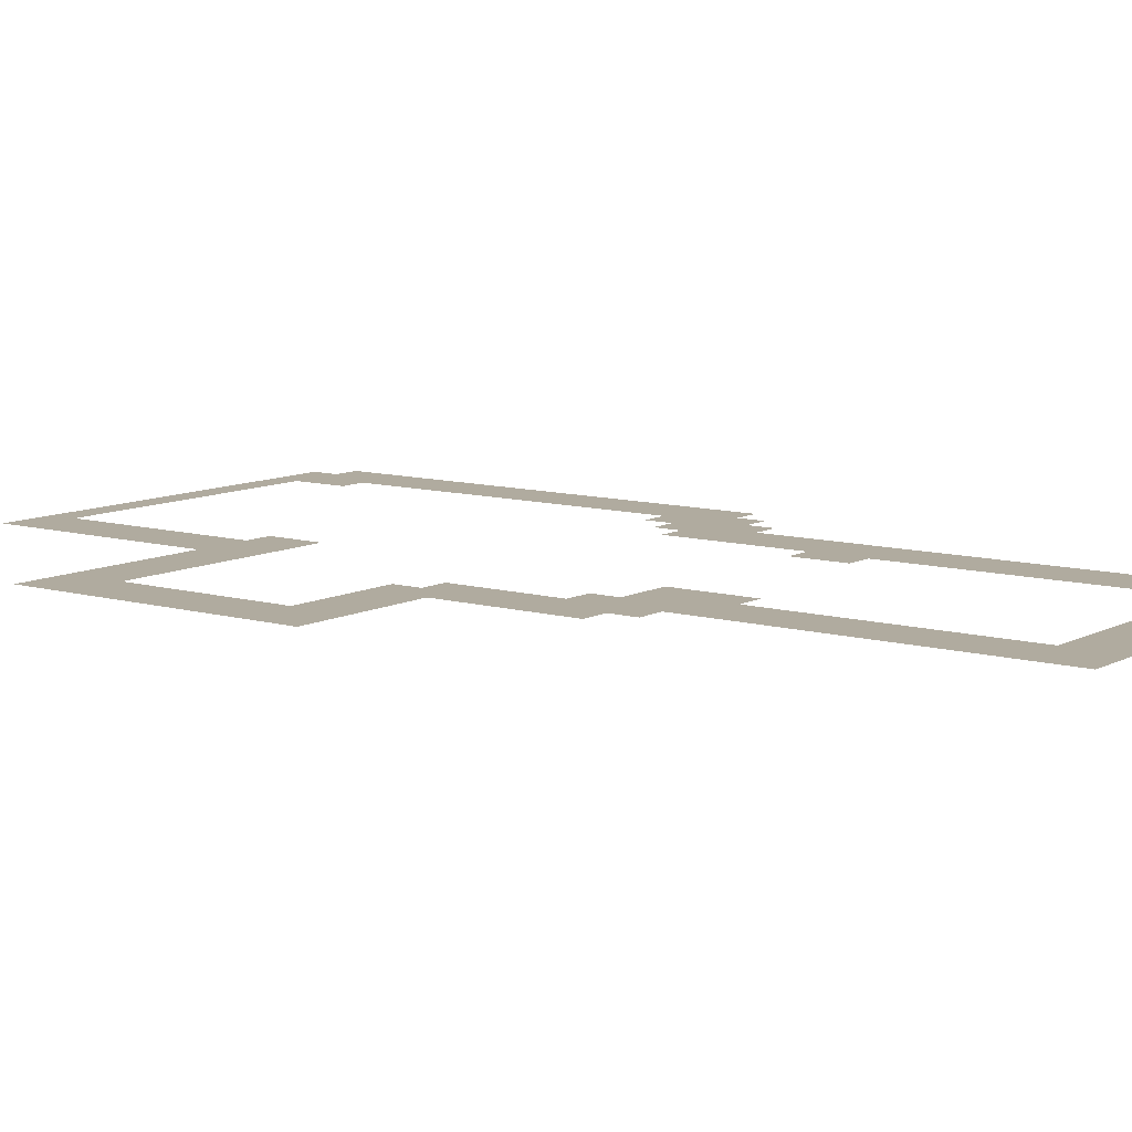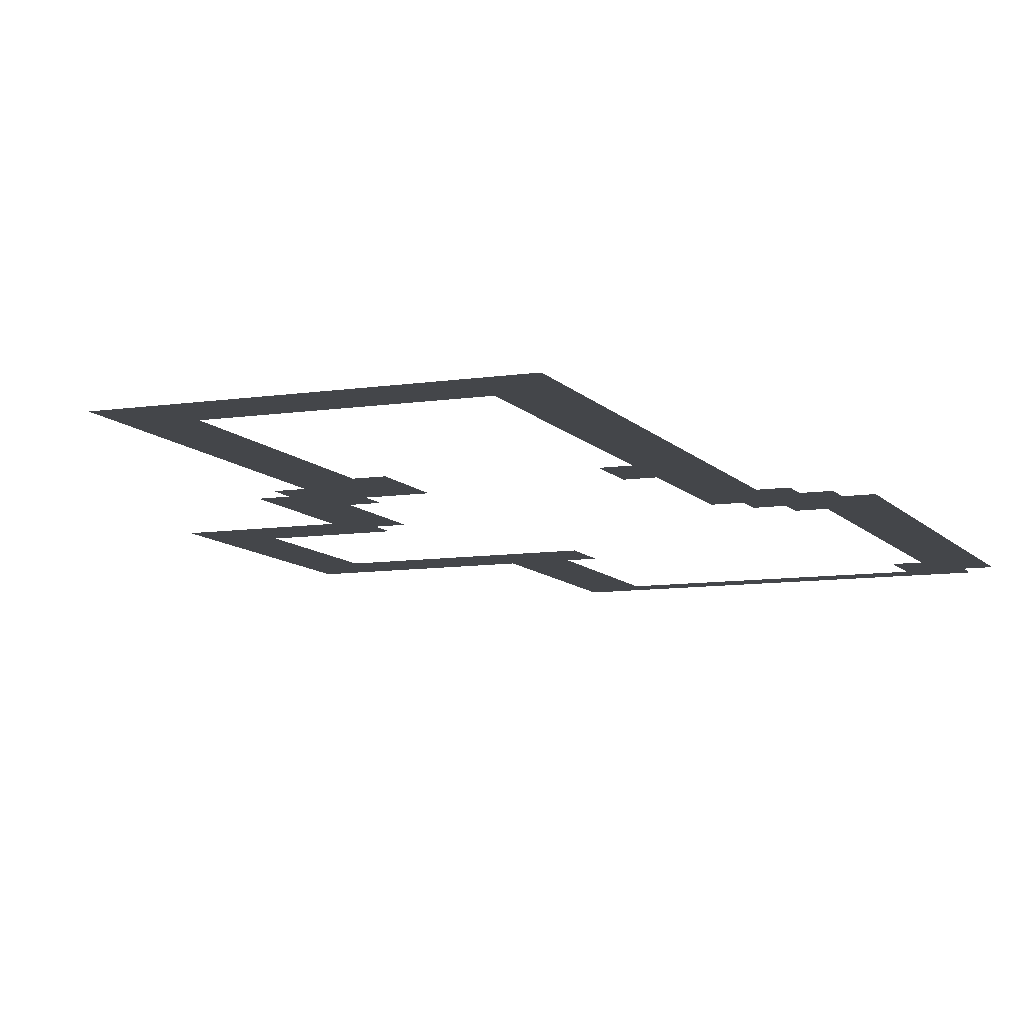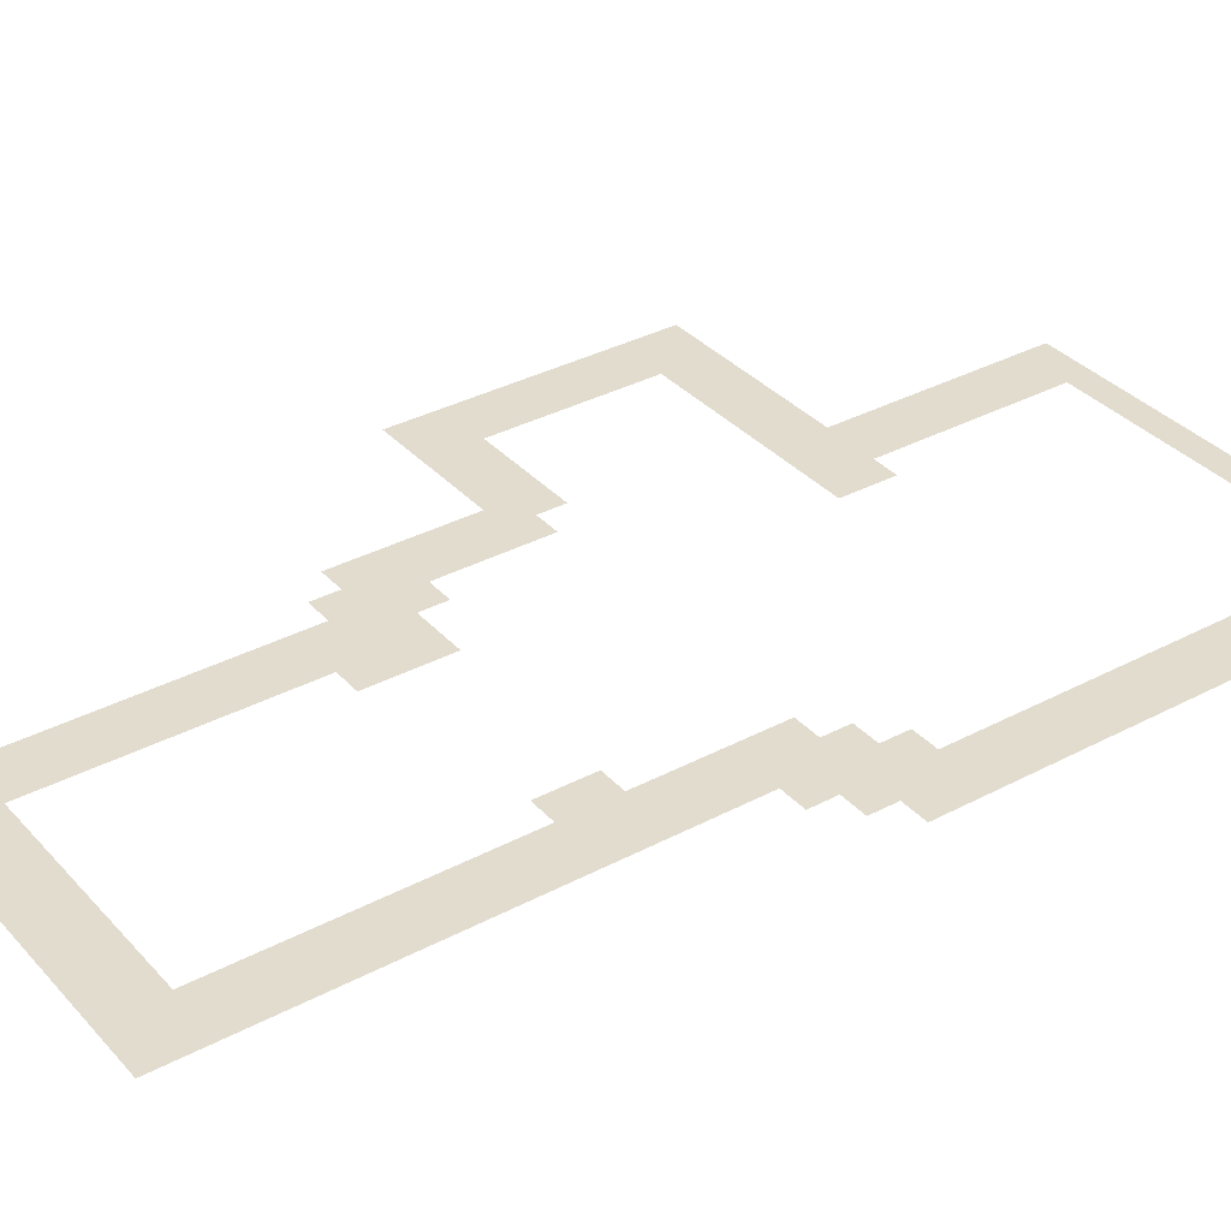
<metadata>
{"format":"obj","ext":"obj","renderer":"f3d","projection":"perspective","resolution":1024,"background":"white","views":[{"elev":9.7,"azim":126.7,"up":"+Z"},{"elev":-9.4,"azim":-158.0,"up":"+Z"},{"elev":34.7,"azim":-125.5,"up":"+Z"}]}
</metadata>
<code>
v -30 -130 0
v -32 -130 0
v -32 -128 0
v -30 -128 0
v -32 -130 0
v -34 -130 0
v -34 -128 0
v -32 -128 0
v -34 -130 0
v -36 -130 0
v -36 -128 0
v -34 -128 0
v -36 -130 0
v -38 -130 0
v -38 -128 0
v -36 -128 0
v -38 -130 0
v -40 -130 0
v -40 -128 0
v -38 -128 0
v -40 -130 0
v -42 -130 0
v -42 -128 0
v -40 -128 0
v -42 -130 0
v -44 -130 0
v -44 -128 0
v -42 -128 0
v -44 -130 0
v -46 -130 0
v -46 -128 0
v -44 -128 0
v -46 -130 0
v -48 -130 0
v -48 -128 0
v -46 -128 0
v -48 -130 0
v -50 -130 0
v -50 -128 0
v -48 -128 0
v -50 -130 0
v -52 -130 0
v -52 -128 0
v -50 -128 0
v -52 -130 0
v -54 -130 0
v -54 -128 0
v -52 -128 0
v -30 -132 0
v -32 -132 0
v -32 -130 0
v -30 -130 0
v -32 -132 0
v -34 -132 0
v -34 -130 0
v -32 -130 0
v -34 -132 0
v -36 -132 0
v -36 -130 0
v -34 -130 0
v -36 -132 0
v -38 -132 0
v -38 -130 0
v -36 -130 0
v -38 -132 0
v -40 -132 0
v -40 -130 0
v -38 -130 0
v -40 -132 0
v -42 -132 0
v -42 -130 0
v -40 -130 0
v -42 -132 0
v -44 -132 0
v -44 -130 0
v -42 -130 0
v -44 -132 0
v -46 -132 0
v -46 -130 0
v -44 -130 0
v -46 -132 0
v -48 -132 0
v -48 -130 0
v -46 -130 0
v -48 -132 0
v -50 -132 0
v -50 -130 0
v -48 -130 0
v -50 -132 0
v -52 -132 0
v -52 -130 0
v -50 -130 0
v -52 -132 0
v -54 -132 0
v -54 -130 0
v -52 -130 0
v -30 -134 0
v -32 -134 0
v -32 -132 0
v -30 -132 0
v -32 -134 0
v -34 -134 0
v -34 -132 0
v -32 -132 0
v -50 -134 0
v -52 -134 0
v -52 -132 0
v -50 -132 0
v -52 -134 0
v -54 -134 0
v -54 -132 0
v -52 -132 0
v -30 -136 0
v -32 -136 0
v -32 -134 0
v -30 -134 0
v -32 -136 0
v -34 -136 0
v -34 -134 0
v -32 -134 0
v -50 -136 0
v -52 -136 0
v -52 -134 0
v -50 -134 0
v -52 -136 0
v -54 -136 0
v -54 -134 0
v -52 -134 0
v -30 -138 0
v -32 -138 0
v -32 -136 0
v -30 -136 0
v -32 -138 0
v -34 -138 0
v -34 -136 0
v -32 -136 0
v -50 -138 0
v -52 -138 0
v -52 -136 0
v -50 -136 0
v -52 -138 0
v -54 -138 0
v -54 -136 0
v -52 -136 0
v -30 -140 0
v -32 -140 0
v -32 -138 0
v -30 -138 0
v -32 -140 0
v -34 -140 0
v -34 -138 0
v -32 -138 0
v -50 -140 0
v -52 -140 0
v -52 -138 0
v -50 -138 0
v -52 -140 0
v -54 -140 0
v -54 -138 0
v -52 -138 0
v -30 -142 0
v -32 -142 0
v -32 -140 0
v -30 -140 0
v -32 -142 0
v -34 -142 0
v -34 -140 0
v -32 -140 0
v -50 -142 0
v -52 -142 0
v -52 -140 0
v -50 -140 0
v -52 -142 0
v -54 -142 0
v -54 -140 0
v -52 -140 0
v -30 -144 0
v -32 -144 0
v -32 -142 0
v -30 -142 0
v -32 -144 0
v -34 -144 0
v -34 -142 0
v -32 -142 0
v -50 -144 0
v -52 -144 0
v -52 -142 0
v -50 -142 0
v -52 -144 0
v -54 -144 0
v -54 -142 0
v -52 -142 0
v -30 -146 0
v -32 -146 0
v -32 -144 0
v -30 -144 0
v -32 -146 0
v -34 -146 0
v -34 -144 0
v -32 -144 0
v -50 -146 0
v -52 -146 0
v -52 -144 0
v -50 -144 0
v -52 -146 0
v -54 -146 0
v -54 -144 0
v -52 -144 0
v -30 -148 0
v -32 -148 0
v -32 -146 0
v -30 -146 0
v -32 -148 0
v -34 -148 0
v -34 -146 0
v -32 -146 0
v -50 -148 0
v -52 -148 0
v -52 -146 0
v -50 -146 0
v -52 -148 0
v -54 -148 0
v -54 -146 0
v -52 -146 0
v -30 -150 0
v -32 -150 0
v -32 -148 0
v -30 -148 0
v -32 -150 0
v -34 -150 0
v -34 -148 0
v -32 -148 0
v -50 -150 0
v -52 -150 0
v -52 -148 0
v -50 -148 0
v -52 -150 0
v -54 -150 0
v -54 -148 0
v -52 -148 0
v -30 -152 0
v -32 -152 0
v -32 -150 0
v -30 -150 0
v -32 -152 0
v -34 -152 0
v -34 -150 0
v -32 -150 0
v -34 -152 0
v -36 -152 0
v -36 -150 0
v -34 -150 0
v -50 -152 0
v -52 -152 0
v -52 -150 0
v -50 -150 0
v -52 -152 0
v -54 -152 0
v -54 -150 0
v -52 -150 0
v -28 -154 0
v -30 -154 0
v -30 -152 0
v -28 -152 0
v -30 -154 0
v -32 -154 0
v -32 -152 0
v -30 -152 0
v -32 -154 0
v -34 -154 0
v -34 -152 0
v -32 -152 0
v -34 -154 0
v -36 -154 0
v -36 -152 0
v -34 -152 0
v -48 -154 0
v -50 -154 0
v -50 -152 0
v -48 -152 0
v -50 -154 0
v -52 -154 0
v -52 -152 0
v -50 -152 0
v -52 -154 0
v -54 -154 0
v -54 -152 0
v -52 -152 0
v -26 -156 0
v -28 -156 0
v -28 -154 0
v -26 -154 0
v -28 -156 0
v -30 -156 0
v -30 -154 0
v -28 -154 0
v -30 -156 0
v -32 -156 0
v -32 -154 0
v -30 -154 0
v -32 -156 0
v -34 -156 0
v -34 -154 0
v -32 -154 0
v -34 -156 0
v -36 -156 0
v -36 -154 0
v -34 -154 0
v -48 -156 0
v -50 -156 0
v -50 -154 0
v -48 -154 0
v -50 -156 0
v -52 -156 0
v -52 -154 0
v -50 -154 0
v -52 -156 0
v -54 -156 0
v -54 -154 0
v -52 -154 0
v -26 -158 0
v -28 -158 0
v -28 -156 0
v -26 -156 0
v -28 -158 0
v -30 -158 0
v -30 -156 0
v -28 -156 0
v -30 -158 0
v -32 -158 0
v -32 -156 0
v -30 -156 0
v -50 -158 0
v -52 -158 0
v -52 -156 0
v -50 -156 0
v -52 -158 0
v -54 -158 0
v -54 -156 0
v -52 -156 0
v -26 -160 0
v -28 -160 0
v -28 -158 0
v -26 -158 0
v -28 -160 0
v -30 -160 0
v -30 -158 0
v -28 -158 0
v -50 -160 0
v -52 -160 0
v -52 -158 0
v -50 -158 0
v -52 -160 0
v -54 -160 0
v -54 -158 0
v -52 -158 0
v -26 -162 0
v -28 -162 0
v -28 -160 0
v -26 -160 0
v -28 -162 0
v -30 -162 0
v -30 -160 0
v -28 -160 0
v -50 -162 0
v -52 -162 0
v -52 -160 0
v -50 -160 0
v -52 -162 0
v -54 -162 0
v -54 -160 0
v -52 -160 0
v -26 -164 0
v -28 -164 0
v -28 -162 0
v -26 -162 0
v -28 -164 0
v -30 -164 0
v -30 -162 0
v -28 -162 0
v -50 -164 0
v -52 -164 0
v -52 -162 0
v -50 -162 0
v -52 -164 0
v -54 -164 0
v -54 -162 0
v -52 -162 0
v -54 -164 0
v -56 -164 0
v -56 -162 0
v -54 -162 0
v -16 -166 0
v -18 -166 0
v -18 -164 0
v -16 -164 0
v -18 -166 0
v -20 -166 0
v -20 -164 0
v -18 -164 0
v -20 -166 0
v -22 -166 0
v -22 -164 0
v -20 -164 0
v -22 -166 0
v -24 -166 0
v -24 -164 0
v -22 -164 0
v -24 -166 0
v -26 -166 0
v -26 -164 0
v -24 -164 0
v -26 -166 0
v -28 -166 0
v -28 -164 0
v -26 -164 0
v -28 -166 0
v -30 -166 0
v -30 -164 0
v -28 -164 0
v -50 -166 0
v -52 -166 0
v -52 -164 0
v -50 -164 0
v -52 -166 0
v -54 -166 0
v -54 -164 0
v -52 -164 0
v -54 -166 0
v -56 -166 0
v -56 -164 0
v -54 -164 0
v -56 -166 0
v -58 -166 0
v -58 -164 0
v -56 -164 0
v -16 -168 0
v -18 -168 0
v -18 -166 0
v -16 -166 0
v -18 -168 0
v -20 -168 0
v -20 -166 0
v -18 -166 0
v -20 -168 0
v -22 -168 0
v -22 -166 0
v -20 -166 0
v -22 -168 0
v -24 -168 0
v -24 -166 0
v -22 -166 0
v -24 -168 0
v -26 -168 0
v -26 -166 0
v -24 -166 0
v -26 -168 0
v -28 -168 0
v -28 -166 0
v -26 -166 0
v -52 -168 0
v -54 -168 0
v -54 -166 0
v -52 -166 0
v -54 -168 0
v -56 -168 0
v -56 -166 0
v -54 -166 0
v -56 -168 0
v -58 -168 0
v -58 -166 0
v -56 -166 0
v -58 -168 0
v -60 -168 0
v -60 -166 0
v -58 -166 0
v -16 -170 0
v -18 -170 0
v -18 -168 0
v -16 -168 0
v -18 -170 0
v -20 -170 0
v -20 -168 0
v -18 -168 0
v -54 -170 0
v -56 -170 0
v -56 -168 0
v -54 -168 0
v -56 -170 0
v -58 -170 0
v -58 -168 0
v -56 -168 0
v -58 -170 0
v -60 -170 0
v -60 -168 0
v -58 -168 0
v -16 -172 0
v -18 -172 0
v -18 -170 0
v -16 -170 0
v -18 -172 0
v -20 -172 0
v -20 -170 0
v -18 -170 0
v -56 -172 0
v -58 -172 0
v -58 -170 0
v -56 -170 0
v -58 -172 0
v -60 -172 0
v -60 -170 0
v -58 -170 0
v -16 -174 0
v -18 -174 0
v -18 -172 0
v -16 -172 0
v -18 -174 0
v -20 -174 0
v -20 -172 0
v -18 -172 0
v -56 -174 0
v -58 -174 0
v -58 -172 0
v -56 -172 0
v -58 -174 0
v -60 -174 0
v -60 -172 0
v -58 -172 0
v -16 -176 0
v -18 -176 0
v -18 -174 0
v -16 -174 0
v -18 -176 0
v -20 -176 0
v -20 -174 0
v -18 -174 0
v -56 -176 0
v -58 -176 0
v -58 -174 0
v -56 -174 0
v -58 -176 0
v -60 -176 0
v -60 -174 0
v -58 -174 0
v -16 -178 0
v -18 -178 0
v -18 -176 0
v -16 -176 0
v -18 -178 0
v -20 -178 0
v -20 -176 0
v -18 -176 0
v -56 -178 0
v -58 -178 0
v -58 -176 0
v -56 -176 0
v -58 -178 0
v -60 -178 0
v -60 -176 0
v -58 -176 0
v -16 -180 0
v -18 -180 0
v -18 -178 0
v -16 -178 0
v -18 -180 0
v -20 -180 0
v -20 -178 0
v -18 -178 0
v -56 -180 0
v -58 -180 0
v -58 -178 0
v -56 -178 0
v -58 -180 0
v -60 -180 0
v -60 -178 0
v -58 -178 0
v -16 -182 0
v -18 -182 0
v -18 -180 0
v -16 -180 0
v -18 -182 0
v -20 -182 0
v -20 -180 0
v -18 -180 0
v -20 -182 0
v -22 -182 0
v -22 -180 0
v -20 -180 0
v -22 -182 0
v -24 -182 0
v -24 -180 0
v -22 -180 0
v -24 -182 0
v -26 -182 0
v -26 -180 0
v -24 -180 0
v -26 -182 0
v -28 -182 0
v -28 -180 0
v -26 -180 0
v -28 -182 0
v -30 -182 0
v -30 -180 0
v -28 -180 0
v -30 -182 0
v -32 -182 0
v -32 -180 0
v -30 -180 0
v -32 -182 0
v -34 -182 0
v -34 -180 0
v -32 -180 0
v -34 -182 0
v -36 -182 0
v -36 -180 0
v -34 -180 0
v -56 -182 0
v -58 -182 0
v -58 -180 0
v -56 -180 0
v -58 -182 0
v -60 -182 0
v -60 -180 0
v -58 -180 0
v -16 -184 0
v -18 -184 0
v -18 -182 0
v -16 -182 0
v -18 -184 0
v -20 -184 0
v -20 -182 0
v -18 -182 0
v -20 -184 0
v -22 -184 0
v -22 -182 0
v -20 -182 0
v -22 -184 0
v -24 -184 0
v -24 -182 0
v -22 -182 0
v -24 -184 0
v -26 -184 0
v -26 -182 0
v -24 -182 0
v -26 -184 0
v -28 -184 0
v -28 -182 0
v -26 -182 0
v -28 -184 0
v -30 -184 0
v -30 -182 0
v -28 -182 0
v -30 -184 0
v -32 -184 0
v -32 -182 0
v -30 -182 0
v -32 -184 0
v -34 -184 0
v -34 -182 0
v -32 -182 0
v -34 -184 0
v -36 -184 0
v -36 -182 0
v -34 -182 0
v -56 -184 0
v -58 -184 0
v -58 -182 0
v -56 -182 0
v -58 -184 0
v -60 -184 0
v -60 -182 0
v -58 -182 0
v -30 -186 0
v -32 -186 0
v -32 -184 0
v -30 -184 0
v -32 -186 0
v -34 -186 0
v -34 -184 0
v -32 -184 0
v -56 -186 0
v -58 -186 0
v -58 -184 0
v -56 -184 0
v -58 -186 0
v -60 -186 0
v -60 -184 0
v -58 -184 0
v -30 -188 0
v -32 -188 0
v -32 -186 0
v -30 -186 0
v -32 -188 0
v -34 -188 0
v -34 -186 0
v -32 -186 0
v -56 -188 0
v -58 -188 0
v -58 -186 0
v -56 -186 0
v -58 -188 0
v -60 -188 0
v -60 -186 0
v -58 -186 0
v -30 -190 0
v -32 -190 0
v -32 -188 0
v -30 -188 0
v -32 -190 0
v -34 -190 0
v -34 -188 0
v -32 -188 0
v -56 -190 0
v -58 -190 0
v -58 -188 0
v -56 -188 0
v -58 -190 0
v -60 -190 0
v -60 -188 0
v -58 -188 0
v -30 -192 0
v -32 -192 0
v -32 -190 0
v -30 -190 0
v -32 -192 0
v -34 -192 0
v -34 -190 0
v -32 -190 0
v -56 -192 0
v -58 -192 0
v -58 -190 0
v -56 -190 0
v -58 -192 0
v -60 -192 0
v -60 -190 0
v -58 -190 0
v -30 -194 0
v -32 -194 0
v -32 -192 0
v -30 -192 0
v -32 -194 0
v -34 -194 0
v -34 -192 0
v -32 -192 0
v -56 -194 0
v -58 -194 0
v -58 -192 0
v -56 -192 0
v -58 -194 0
v -60 -194 0
v -60 -192 0
v -58 -192 0
v -30 -196 0
v -32 -196 0
v -32 -194 0
v -30 -194 0
v -32 -196 0
v -34 -196 0
v -34 -194 0
v -32 -194 0
v -54 -196 0
v -56 -196 0
v -56 -194 0
v -54 -194 0
v -56 -196 0
v -58 -196 0
v -58 -194 0
v -56 -194 0
v -58 -196 0
v -60 -196 0
v -60 -194 0
v -58 -194 0
v -30 -198 0
v -32 -198 0
v -32 -196 0
v -30 -196 0
v -32 -198 0
v -34 -198 0
v -34 -196 0
v -32 -196 0
v -54 -198 0
v -56 -198 0
v -56 -196 0
v -54 -196 0
v -56 -198 0
v -58 -198 0
v -58 -196 0
v -56 -196 0
v -58 -198 0
v -60 -198 0
v -60 -196 0
v -58 -196 0
v -30 -200 0
v -32 -200 0
v -32 -198 0
v -30 -198 0
v -32 -200 0
v -34 -200 0
v -34 -198 0
v -32 -198 0
v -34 -200 0
v -36 -200 0
v -36 -198 0
v -34 -198 0
v -36 -200 0
v -38 -200 0
v -38 -198 0
v -36 -198 0
v -38 -200 0
v -40 -200 0
v -40 -198 0
v -38 -198 0
v -40 -200 0
v -42 -200 0
v -42 -198 0
v -40 -198 0
v -42 -200 0
v -44 -200 0
v -44 -198 0
v -42 -198 0
v -44 -200 0
v -46 -200 0
v -46 -198 0
v -44 -198 0
v -46 -200 0
v -48 -200 0
v -48 -198 0
v -46 -198 0
v -48 -200 0
v -50 -200 0
v -50 -198 0
v -48 -198 0
v -50 -200 0
v -52 -200 0
v -52 -198 0
v -50 -198 0
v -52 -200 0
v -54 -200 0
v -54 -198 0
v -52 -198 0
v -54 -200 0
v -56 -200 0
v -56 -198 0
v -54 -198 0
v -56 -200 0
v -58 -200 0
v -58 -198 0
v -56 -198 0
g Map_mesh_0007
f 1 2 3 4
f 5 6 7 8
f 9 10 11 12
f 13 14 15 16
f 17 18 19 20
f 21 22 23 24
f 25 26 27 28
f 29 30 31 32
f 33 34 35 36
f 37 38 39 40
f 41 42 43 44
f 45 46 47 48
f 49 50 51 52
f 53 54 55 56
f 57 58 59 60
f 61 62 63 64
f 65 66 67 68
f 69 70 71 72
f 73 74 75 76
f 77 78 79 80
f 81 82 83 84
f 85 86 87 88
f 89 90 91 92
f 93 94 95 96
f 97 98 99 100
f 101 102 103 104
f 105 106 107 108
f 109 110 111 112
f 113 114 115 116
f 117 118 119 120
f 121 122 123 124
f 125 126 127 128
f 129 130 131 132
f 133 134 135 136
f 137 138 139 140
f 141 142 143 144
f 145 146 147 148
f 149 150 151 152
f 153 154 155 156
f 157 158 159 160
f 161 162 163 164
f 165 166 167 168
f 169 170 171 172
f 173 174 175 176
f 177 178 179 180
f 181 182 183 184
f 185 186 187 188
f 189 190 191 192
f 193 194 195 196
f 197 198 199 200
f 201 202 203 204
f 205 206 207 208
f 209 210 211 212
f 213 214 215 216
f 217 218 219 220
f 221 222 223 224
f 225 226 227 228
f 229 230 231 232
f 233 234 235 236
f 237 238 239 240
f 241 242 243 244
f 245 246 247 248
f 249 250 251 252
f 253 254 255 256
f 257 258 259 260
f 261 262 263 264
f 265 266 267 268
f 269 270 271 272
f 273 274 275 276
f 277 278 279 280
f 281 282 283 284
f 285 286 287 288
f 289 290 291 292
f 293 294 295 296
f 297 298 299 300
f 301 302 303 304
f 305 306 307 308
f 309 310 311 312
f 313 314 315 316
f 317 318 319 320
f 321 322 323 324
f 325 326 327 328
f 329 330 331 332
f 333 334 335 336
f 337 338 339 340
f 341 342 343 344
f 345 346 347 348
f 349 350 351 352
f 353 354 355 356
f 357 358 359 360
f 361 362 363 364
f 365 366 367 368
f 369 370 371 372
f 373 374 375 376
f 377 378 379 380
f 381 382 383 384
f 385 386 387 388
f 389 390 391 392
f 393 394 395 396
f 397 398 399 400
f 401 402 403 404
f 405 406 407 408
f 409 410 411 412
f 413 414 415 416
f 417 418 419 420
f 421 422 423 424
f 425 426 427 428
f 429 430 431 432
f 433 434 435 436
f 437 438 439 440
f 441 442 443 444
f 445 446 447 448
f 449 450 451 452
f 453 454 455 456
f 457 458 459 460
f 461 462 463 464
f 465 466 467 468
f 469 470 471 472
f 473 474 475 476
f 477 478 479 480
f 481 482 483 484
f 485 486 487 488
f 489 490 491 492
f 493 494 495 496
f 497 498 499 500
f 501 502 503 504
f 505 506 507 508
f 509 510 511 512
f 513 514 515 516
f 517 518 519 520
f 521 522 523 524
f 525 526 527 528
f 529 530 531 532
f 533 534 535 536
f 537 538 539 540
f 541 542 543 544
f 545 546 547 548
f 549 550 551 552
f 553 554 555 556
f 557 558 559 560
f 561 562 563 564
f 565 566 567 568
f 569 570 571 572
f 573 574 575 576
f 577 578 579 580
f 581 582 583 584
f 585 586 587 588
f 589 590 591 592
f 593 594 595 596
f 597 598 599 600
f 601 602 603 604
f 605 606 607 608
f 609 610 611 612
f 613 614 615 616
f 617 618 619 620
f 621 622 623 624
f 625 626 627 628
f 629 630 631 632
f 633 634 635 636
f 637 638 639 640
f 641 642 643 644
f 645 646 647 648
f 649 650 651 652
f 653 654 655 656
f 657 658 659 660
f 661 662 663 664
f 665 666 667 668
f 669 670 671 672
f 673 674 675 676
f 677 678 679 680
f 681 682 683 684
f 685 686 687 688
f 689 690 691 692
f 693 694 695 696
f 697 698 699 700
f 701 702 703 704
f 705 706 707 708
f 709 710 711 712
f 713 714 715 716
f 717 718 719 720
f 721 722 723 724
f 725 726 727 728
f 729 730 731 732
f 733 734 735 736
f 737 738 739 740
f 741 742 743 744
f 745 746 747 748
f 749 750 751 752
f 753 754 755 756
f 757 758 759 760
f 761 762 763 764
f 765 766 767 768
f 769 770 771 772
f 773 774 775 776
f 777 778 779 780
f 781 782 783 784
f 785 786 787 788
f 789 790 791 792
f 793 794 795 796
f 797 798 799 800
f 801 802 803 804
f 805 806 807 808
f 809 810 811 812
f 813 814 815 816
f 817 818 819 820
f 821 822 823 824
f 825 826 827 828
f 829 830 831 832
f 833 834 835 836
f 837 838 839 840
f 841 842 843 844
f 845 846 847 848

</code>
